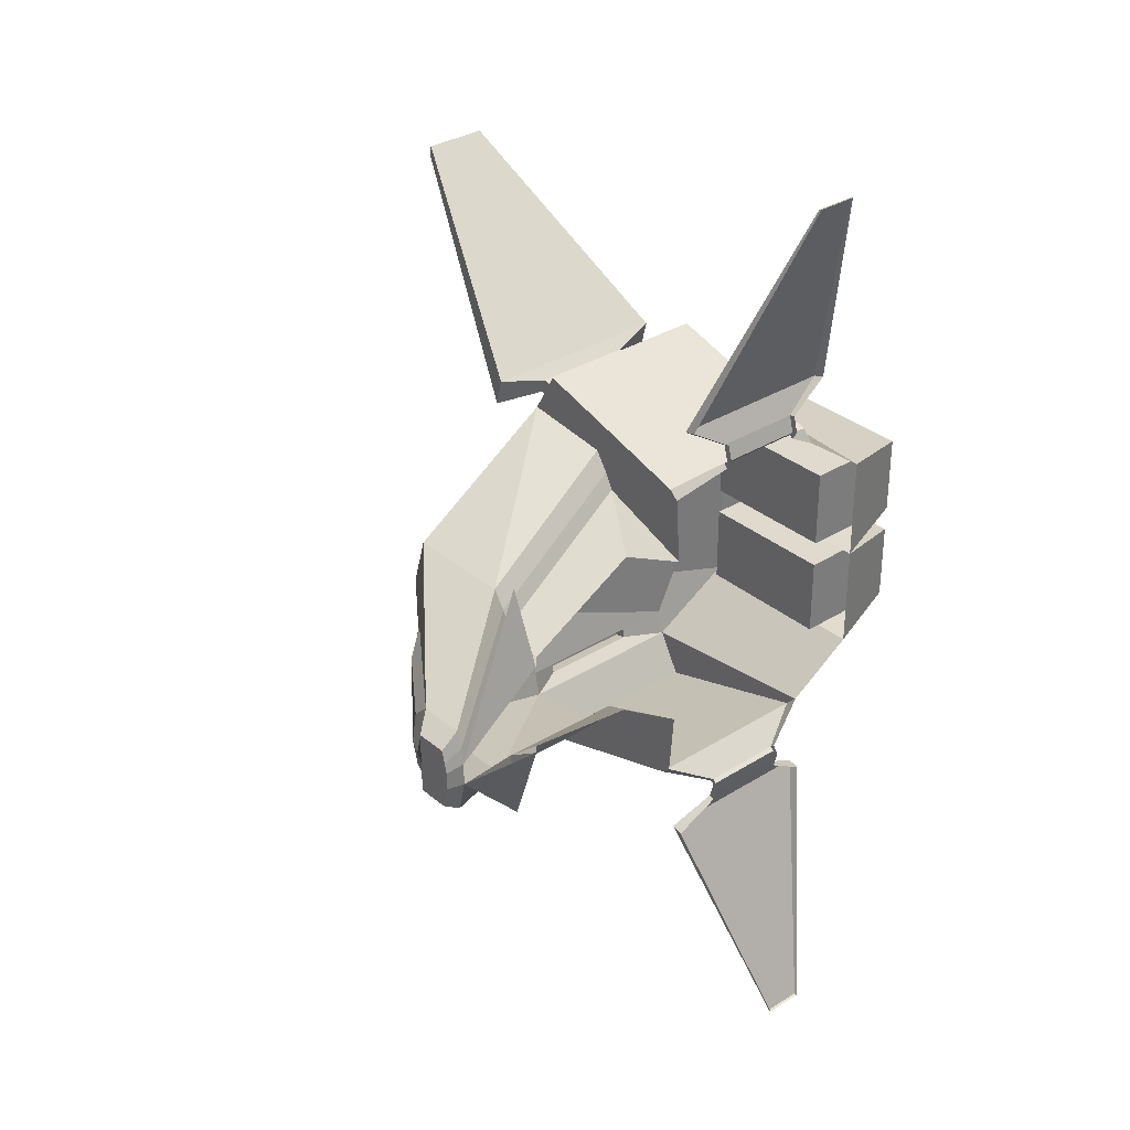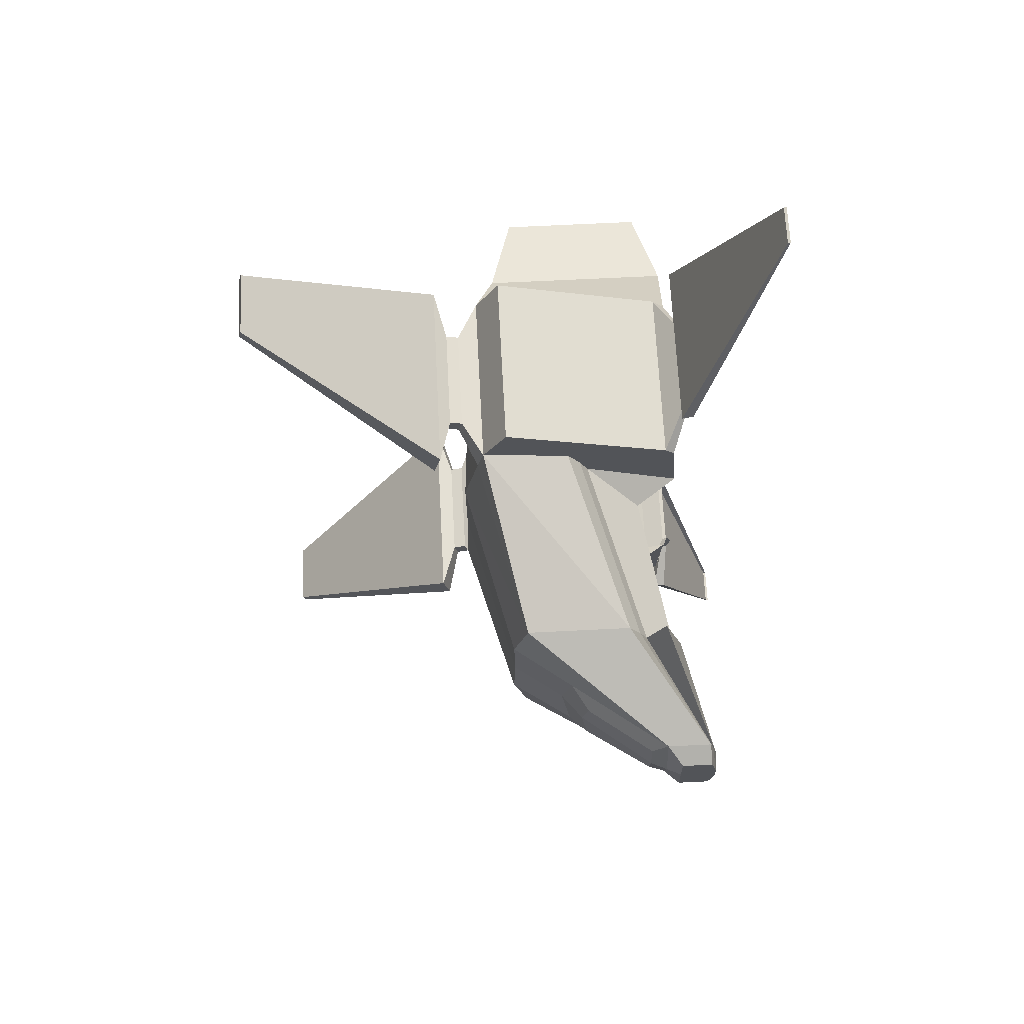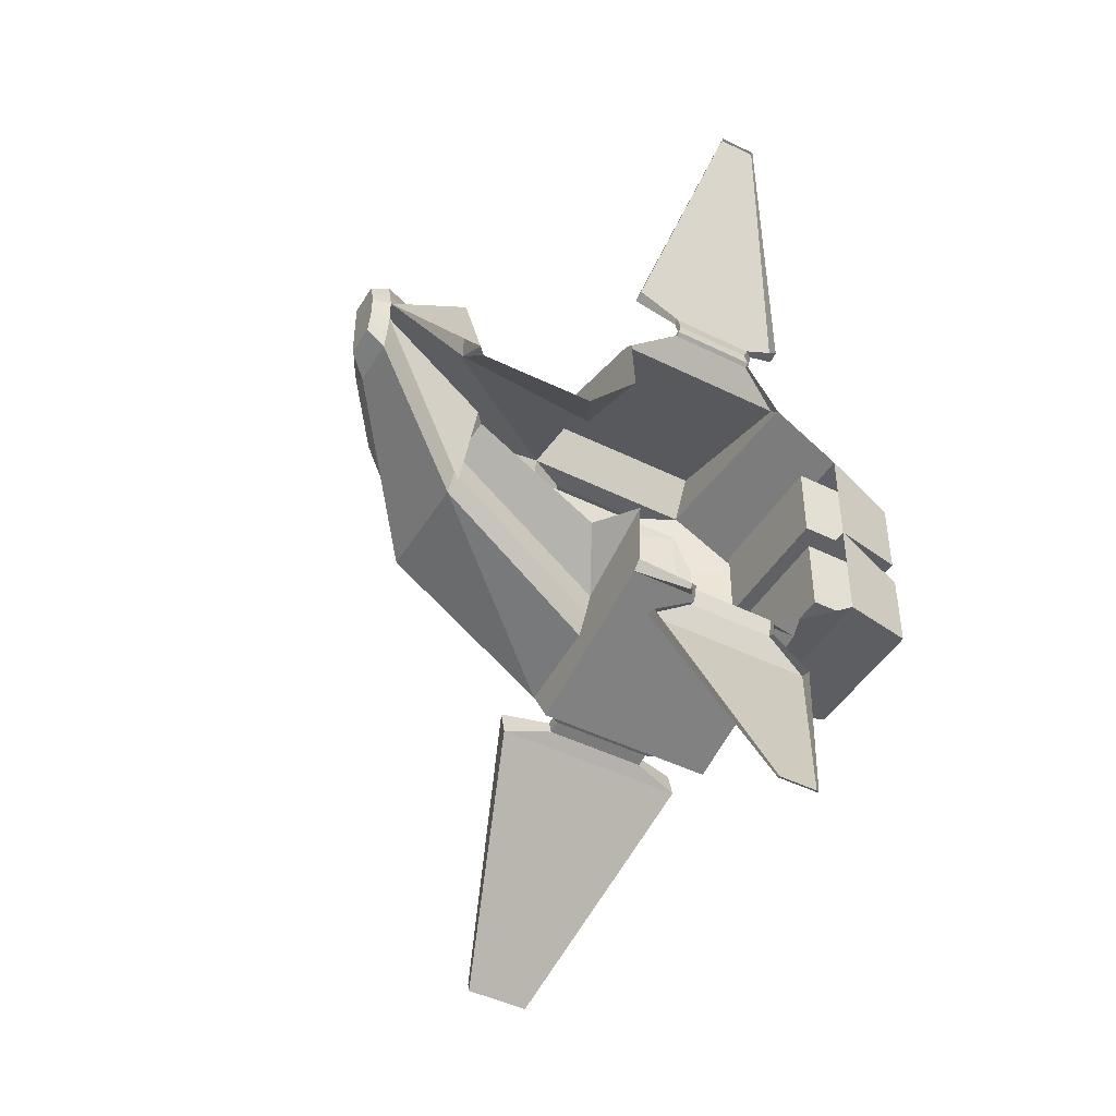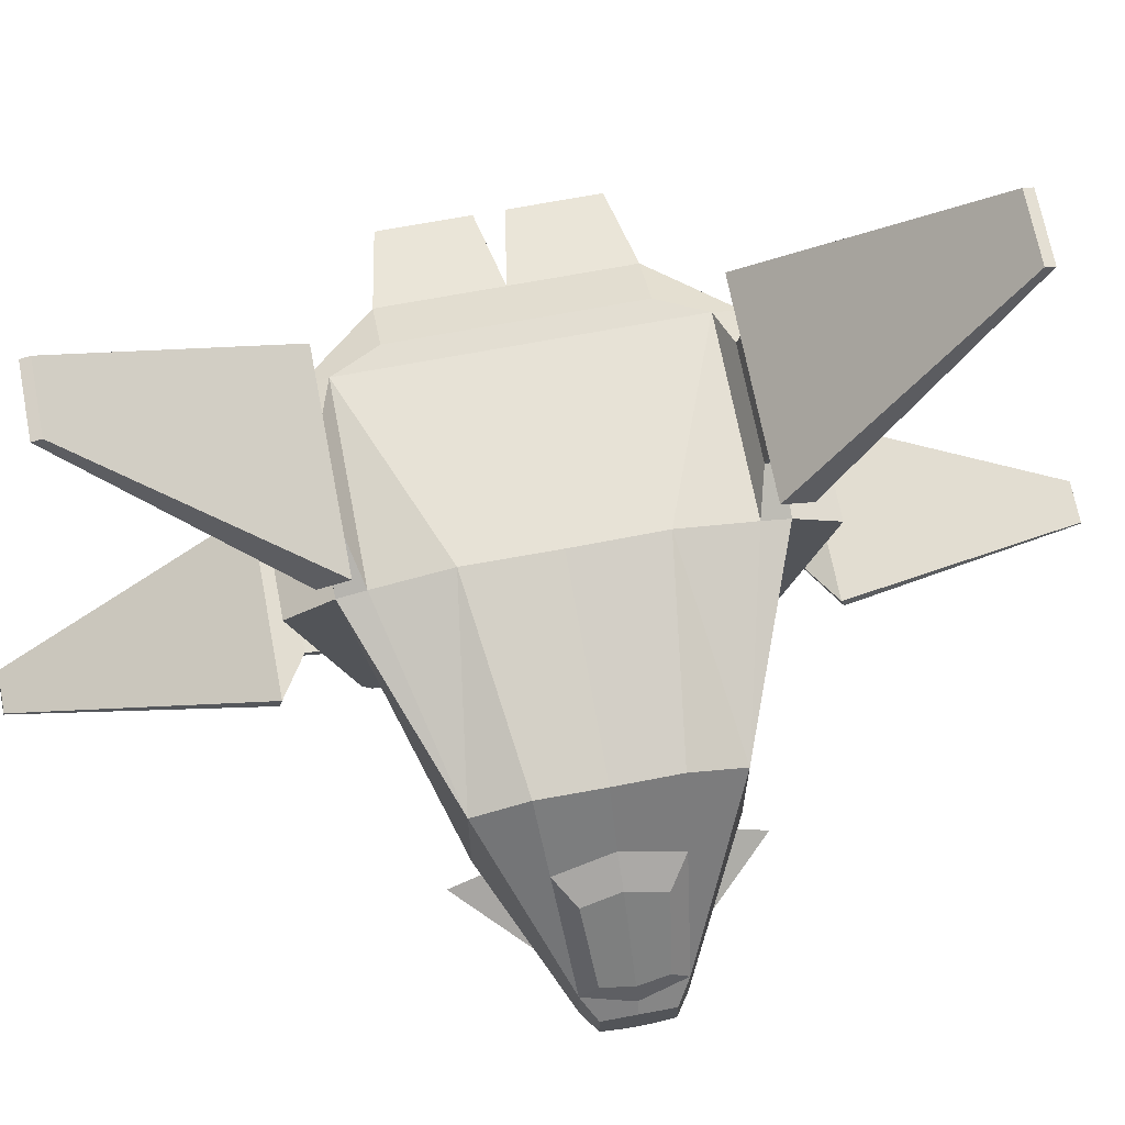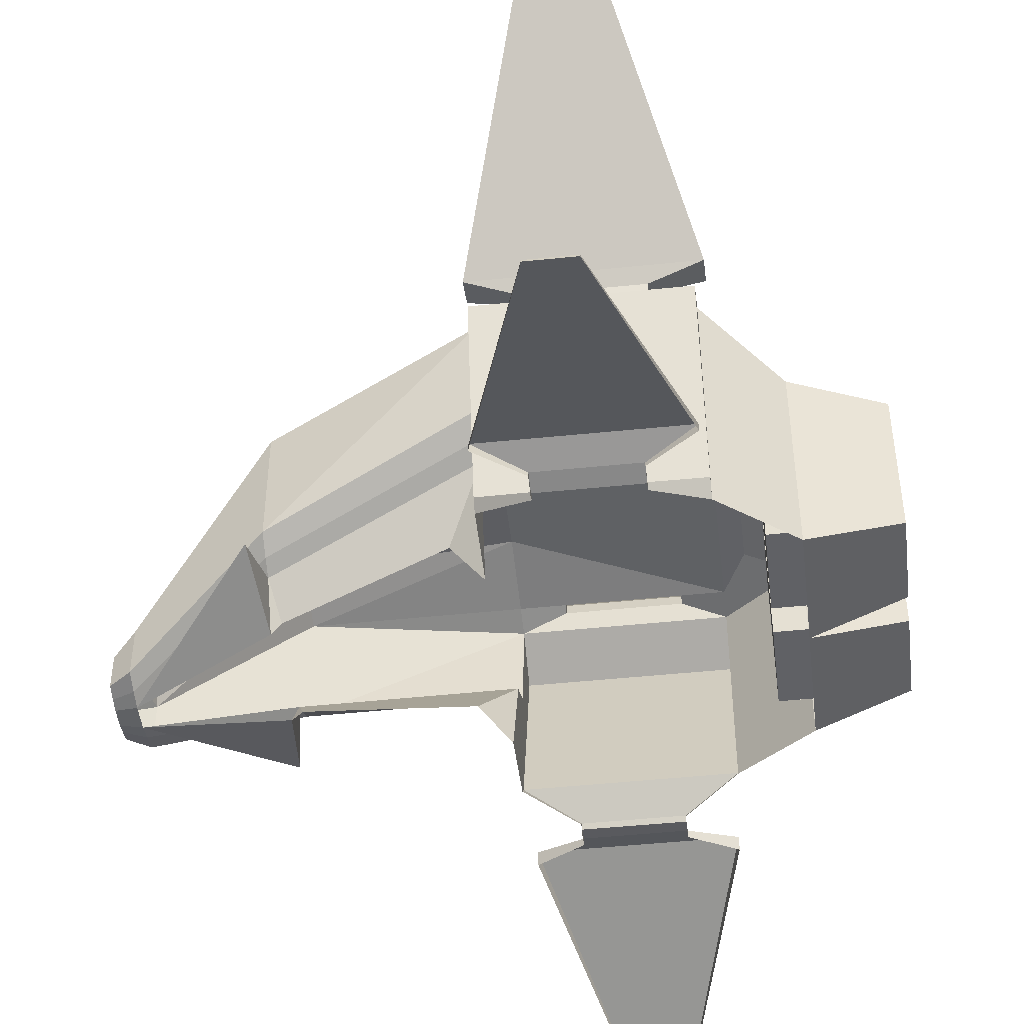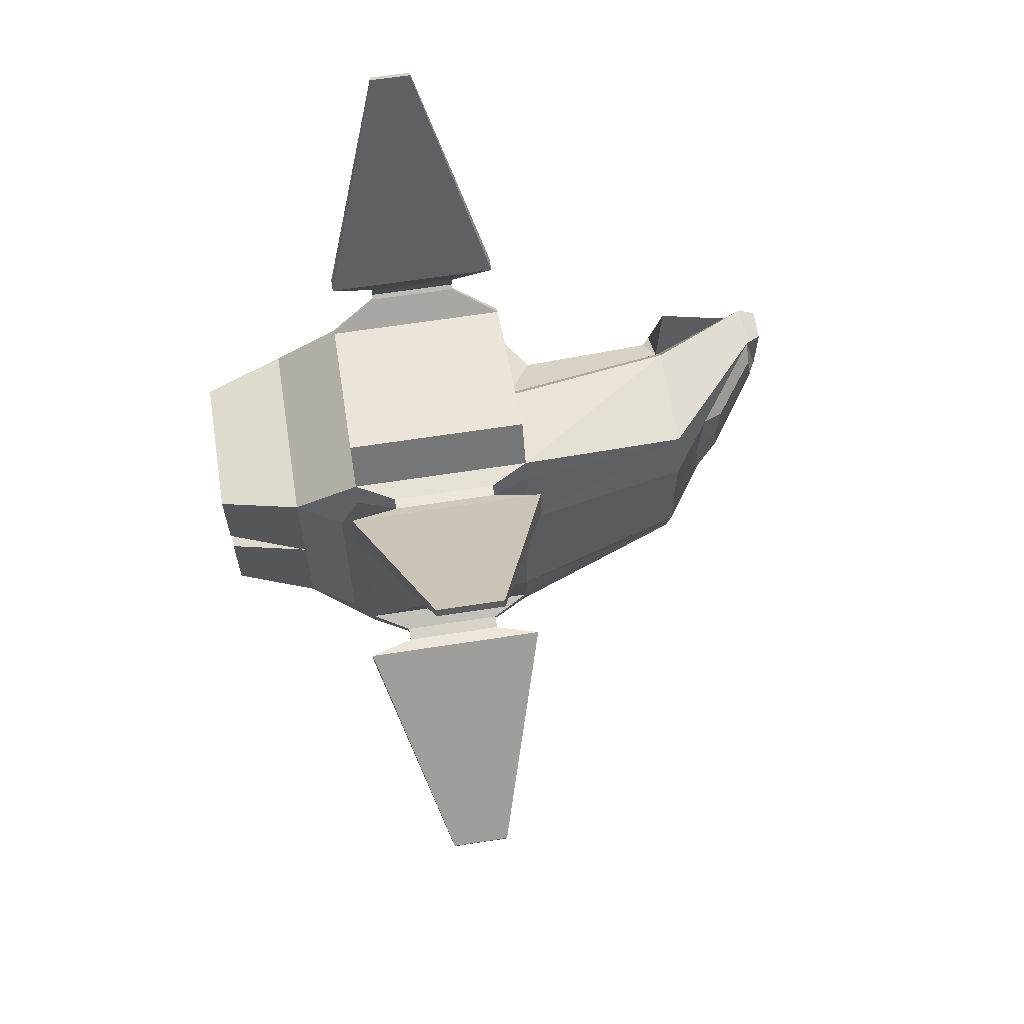
<metadata>
{"format":"obj","ext":"obj","renderer":"f3d","projection":"perspective","resolution":1024,"background":"white","views":[{"elev":32.6,"azim":-41.0,"up":"+Z"},{"elev":66.4,"azim":-92.9,"up":"+Z"},{"elev":-45.6,"azim":-29.7,"up":"+Z"},{"elev":67.5,"azim":-100.8,"up":"+Y"},{"elev":-47.4,"azim":6.7,"up":"+Y"},{"elev":63.8,"azim":171.1,"up":"+Z"}]}
</metadata>
<code>
o Cube
v 0.7346 -1 1
v -3.208 -0.9612 0.4621
v 0.3094 1 1
v -3.208 0.5831 1
v -1.563 -1 0.8687
v -1.563 1 1.407
v -4.255 -1.254 0.1071
v -4.255 -0.7563 0.4108
v 0.1184 -0.9757 1.444
v 0.1184 1 1.407
v 0.7346 0.7534 1
v -1.563 0.9412 1.639
v 0.1184 0.9412 1.639
v -1.563 -0.9515 1.48
v -1.563 0.7173 2.03
v 0.1184 0.7173 2.03
v -1.205 1.17 1.502
v -0.2394 1.17 1.502
v -1.205 1.137 1.636
v -0.2394 1.137 1.636
v -1.205 1.287 1.532
v -0.2394 1.287 1.532
v -1.205 1.254 1.665
v -0.2394 1.254 1.665
v -1.643 1.429 1.503
v 0.1985 1.429 1.503
v -1.643 1.364 1.758
v 0.1985 1.364 1.758
v -1.023 3.147 3.296
v -0.4213 3.147 3.296
v -1.023 3.126 3.379
v -0.4213 3.126 3.379
v 0.1184 -0.8652 1.557
v -1.563 -0.8655 1.558
v -1.13 -1.126 1.72
v -0.3147 -1.126 1.72
v -0.3147 -1.084 1.757
v -1.13 -1.084 1.758
v -1.13 -1.178 1.798
v -0.3147 -1.178 1.798
v -0.3147 -1.125 1.783
v -1.13 -1.124 1.783
v -1.13 -1.134 1.955
v -0.3146 -1.134 1.955
v -0.3146 -1.081 1.94
v -1.13 -1.08 1.94
v -1.519 -1.094 2.198
v 0.07545 -1.094 2.198
v 0.07545 -0.9894 2.168
v -1.519 -0.9883 2.169
v -0.9044 -1.84 4.355
v -0.5373 -1.84 4.355
v -0.5373 -1.816 4.348
v -0.9044 -1.815 4.348
v 1.484 -0.7814 0.8753
v 1.484 -0.7814 0.1247
v 1.484 0.5348 0.8753
v 1.484 0.5348 0.1247
v 0.4748 -0.7814 0.8753
v 0.4748 -0.7814 0.1247
v 0.4748 0.5348 0.8753
v 0.4748 0.5348 0.1247
v -3.208 0.7187 0.5438
v -1.563 1.136 0.7657
v -1.563 0.103 1.538
v -3.208 -0.4207 1
v -4.255 -1.177 0.4108
v -1.563 -0.01959 1.36
v -3.208 -0.5314 0.8367
v -4.255 -1.223 0.2475
v -1.563 -0.09837 1.211
v -3.208 -0.6025 0.6963
v -3.127 -0.8692 0.4771
v -1.836 -0.6047 0.8466
v -3.604 0.1615 0.4936
v -4.251 -0.6037 0.2652
v -3.822 0.002211 0.3282
v -4.427 -0.8934 0.2907
v -4.427 -1.185 0.2907
v -4.427 -1.218 0.1774
v -4.427 -1.238 0.07996
v -3.28 -0.7651 1.207
v 0.7346 -1 -1
v -3.208 -0.9612 -0.4621
v 0.3094 1 -1
v -3.208 0.5831 -1
v 0.7346 -1 -0
v 0.3094 1 -1e-06
v -3.208 0.7074 0
v -1.563 -1 -0.8687
v -1.563 1 -1.407
v -1.563 1.124 -0
v -4.255 -1.254 -0.1071
v -4.255 -0.7563 -0.4108
v -4.255 -1.254 0
v -4.364 -0.7563 0
v 0.1184 1 -0
v 0.1184 -0.9757 -1.444
v 0.1184 1 -1.407
v 0.7346 0.7534 -1
v 0.7346 0.7534 -0
v -1.563 0.9412 -1.639
v 0.1184 0.9412 -1.639
v -1.563 -0.9515 -1.48
v -1.563 0.7173 -2.03
v 0.1184 0.7173 -2.03
v -1.205 1.17 -1.502
v -0.2394 1.17 -1.502
v -1.205 1.137 -1.636
v -0.2394 1.137 -1.636
v -1.205 1.287 -1.532
v -0.2394 1.287 -1.532
v -1.205 1.254 -1.665
v -0.2394 1.254 -1.665
v -1.643 1.429 -1.503
v 0.1985 1.429 -1.503
v -1.643 1.364 -1.758
v 0.1985 1.364 -1.758
v -1.023 3.147 -3.296
v -0.4213 3.147 -3.296
v -1.023 3.126 -3.379
v -0.4213 3.126 -3.379
v 0.1184 -0.8652 -1.557
v -1.563 -0.8655 -1.558
v -1.13 -1.126 -1.72
v -0.3147 -1.126 -1.72
v -0.3147 -1.084 -1.757
v -1.13 -1.084 -1.758
v -1.13 -1.178 -1.798
v -0.3147 -1.178 -1.798
v -0.3147 -1.125 -1.783
v -1.13 -1.124 -1.783
v -1.13 -1.134 -1.955
v -0.3146 -1.134 -1.955
v -0.3146 -1.081 -1.94
v -1.13 -1.08 -1.94
v -1.519 -1.094 -2.198
v 0.07545 -1.094 -2.198
v 0.07545 -0.9894 -2.168
v -1.519 -0.9883 -2.169
v -0.9044 -1.84 -4.355
v -0.5373 -1.84 -4.355
v -0.5373 -1.816 -4.348
v -0.9044 -1.815 -4.348
v 1.484 -0.7814 -0.8753
v 1.484 -0.7814 -0.1247
v 1.484 0.5348 -0.8753
v 1.484 0.5348 -0.1247
v 0.4748 -0.7814 -0.8753
v 0.4748 -0.7814 -0.1247
v 0.4748 0.5348 -0.8753
v 0.4748 0.5348 -0.1247
v -3.208 0.7187 -0.5438
v -1.563 1.136 -0.7657
v -1.563 0.103 -1.538
v -3.208 -0.4207 -1
v -4.255 -1.177 -0.4108
v -1.563 -0.01959 -1.36
v -3.208 -0.5314 -0.8367
v -4.255 -1.223 -0.2475
v -1.563 -0.09837 -1.211
v -3.208 -0.6025 -0.6963
v -3.127 -0.8692 -0.4771
v -1.836 -0.6047 -0.8466
v -3.534 0.2516 0
v -3.604 0.1615 -0.4936
v -4.251 -0.6037 -0.2652
v -4.293 -0.6037 0
v -3.776 0.06171 0
v -3.822 0.002211 -0.3282
v -4.427 -0.8934 -0.2907
v -4.427 -0.8934 0
v -4.427 -1.185 0
v -4.427 -1.185 -0.2907
v -4.427 -1.218 0
v -4.427 -1.218 -0.1774
v -4.427 -1.238 0
v -4.427 -1.238 -0.07996
v -3.28 -0.7651 -1.207
f 92 89 63 64
f 101 88 3 11
f 10 64 6
f 12 13 20 19
f 70 67 79 80
f 75 165 169 77
f 79 78 172 173
f 88 97 10 3
f 11 3 10 13
f 101 11 57 58
f 66 4 8 67
f 13 12 15 16
f 12 65 15
f 1 11 13 9
f 33 34 38 37
f 4 66 12
f 71 5 14 68
f 19 20 24 23
f 13 10 18 20
f 6 12 19 17
f 10 6 17 18
f 23 24 28 27
f 20 18 22 24
f 17 19 23 21
f 18 17 21 22
f 27 28 32 31
f 24 22 26 28
f 21 23 27 25
f 22 21 25 26
f 32 30 29 31
f 28 26 30 32
f 25 27 31 29
f 26 25 29 30
f 33 16 15 34
f 37 38 42 41
f 16 33 13
f 9 13 33
f 34 14 35 38
f 41 42 46 45
f 36 37 41 40
f 38 35 39 42
f 45 46 50 49
f 40 41 45 44
f 42 39 43 46
f 49 50 54 53
f 44 45 49 48
f 46 43 47 50
f 52 53 54 51
f 48 49 53 52
f 50 47 51 54
f 58 57 61 62
f 11 1 55 57
f 87 101 58 56
f 1 87 56 55
f 60 62 61 59
f 57 55 59 61
f 56 58 62 60
f 55 56 60 59
f 64 63 4
f 4 63 75 8
f 68 65 66 69
f 69 66 67 70
f 71 68 69 72
f 95 7 81 177
f 72 7 82
f 72 73 74 71
f 12 6 4
f 6 64 4
f 65 12 66
f 63 89 165 75
f 77 169 168 76
f 8 75 77 76
f 96 8 76 168
f 8 78 79 67
f 80 79 173 175
f 81 80 175 177
f 8 96 172 78
f 15 65 34
f 34 65 68 14
f 5 71 74
f 7 70 80 81
f 7 2 82
f 72 69 70 7
f 2 72 82
f 73 72 2
f 97 92 64 10
f 9 33 37 36
f 92 154 153 89
f 101 100 85 88
f 99 91 154
f 102 109 110 103
f 160 176 174 157
f 166 170 169 165
f 174 173 172 171
f 88 85 99 97
f 100 103 99 85
f 101 148 147 100
f 156 157 94 86
f 103 106 105 102
f 102 105 155
f 83 98 103 100
f 123 127 128 124
f 86 102 156
f 161 158 104 90
f 109 113 114 110
f 103 110 108 99
f 91 107 109 102
f 99 108 107 91
f 113 117 118 114
f 110 114 112 108
f 107 111 113 109
f 108 112 111 107
f 117 121 122 118
f 114 118 116 112
f 111 115 117 113
f 112 116 115 111
f 122 121 119 120
f 118 122 120 116
f 115 119 121 117
f 116 120 119 115
f 123 124 105 106
f 127 131 132 128
f 106 103 123
f 98 123 103
f 124 128 125 104
f 131 135 136 132
f 126 130 131 127
f 128 132 129 125
f 135 139 140 136
f 130 134 135 131
f 132 136 133 129
f 139 143 144 140
f 134 138 139 135
f 136 140 137 133
f 142 141 144 143
f 138 142 143 139
f 140 144 141 137
f 148 152 151 147
f 100 147 145 83
f 87 146 148 101
f 83 145 146 87
f 150 149 151 152
f 147 151 149 145
f 146 150 152 148
f 145 149 150 146
f 154 86 153
f 86 94 166 153
f 158 159 156 155
f 159 160 157 156
f 161 162 159 158
f 95 177 178 93
f 162 179 93
f 162 161 164 163
f 102 86 91
f 91 86 154
f 155 156 102
f 153 166 165 89
f 170 167 168 169
f 94 167 170 166
f 96 168 167 94
f 94 157 174 171
f 176 175 173 174
f 178 177 175 176
f 94 171 172 96
f 105 124 155
f 124 104 158 155
f 90 164 161
f 93 178 176 160
f 93 179 84
f 162 93 160 159
f 84 179 162
f 163 84 162
f 97 99 154 92
f 98 126 127 123

</code>
